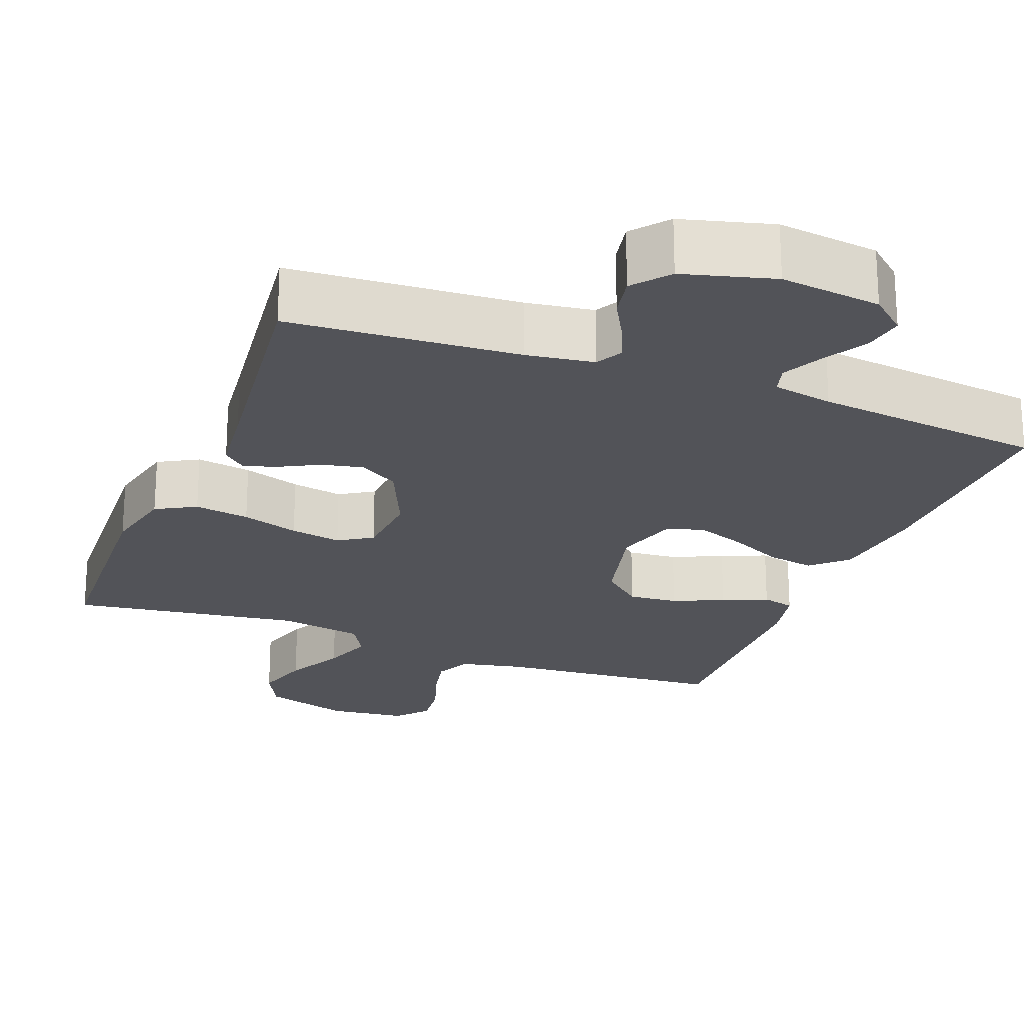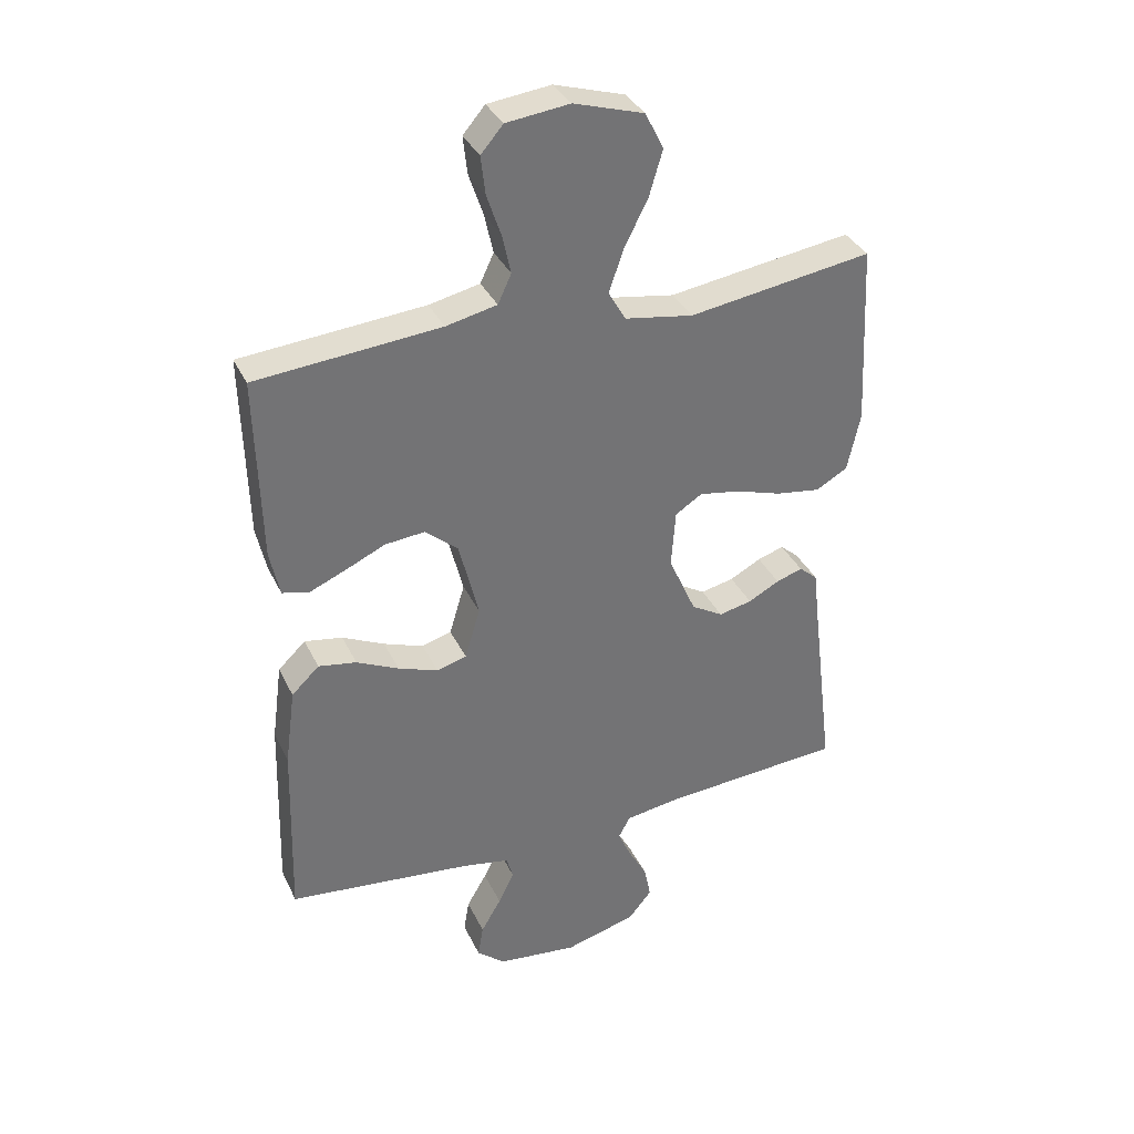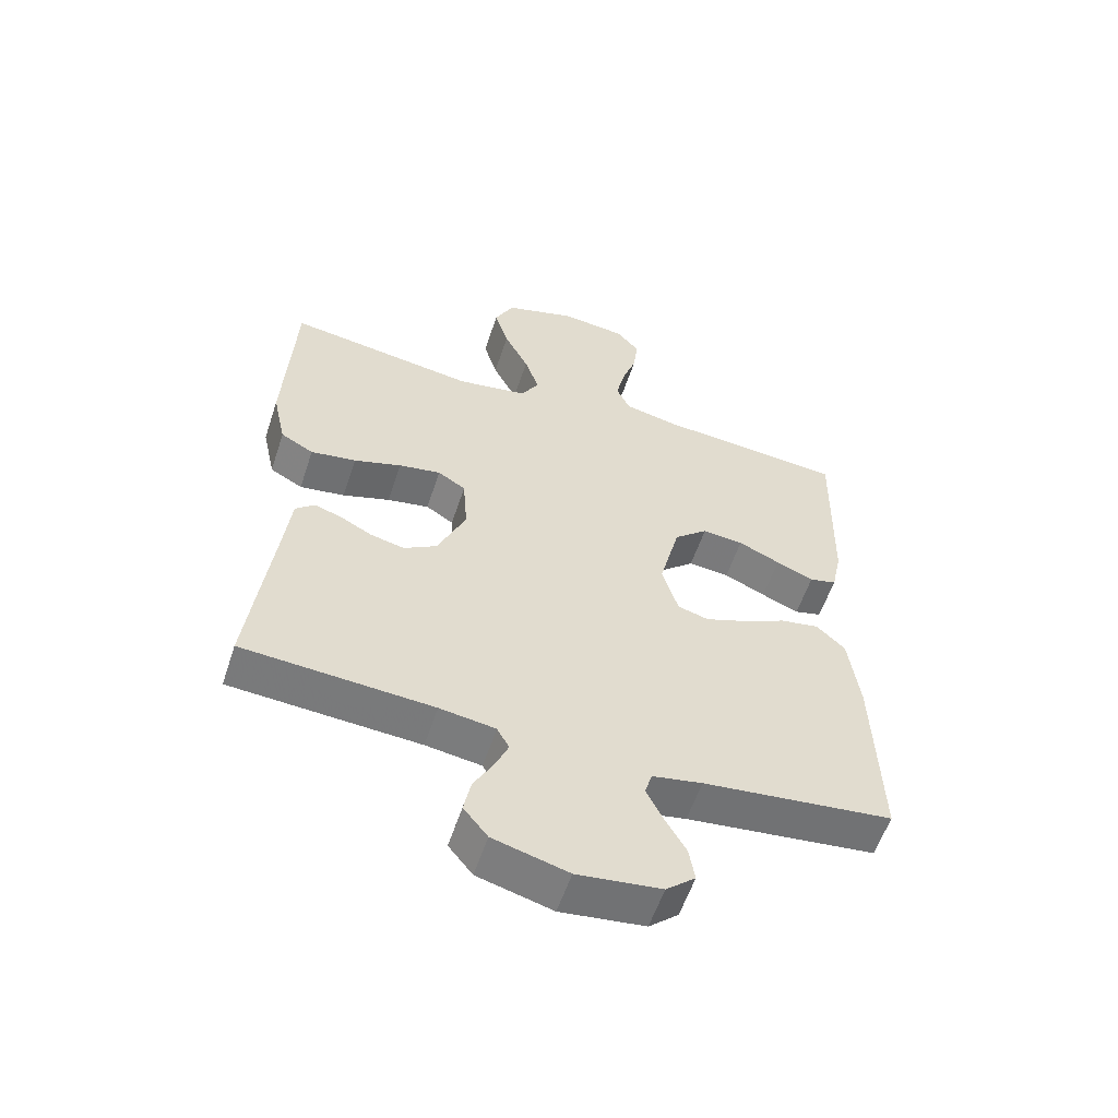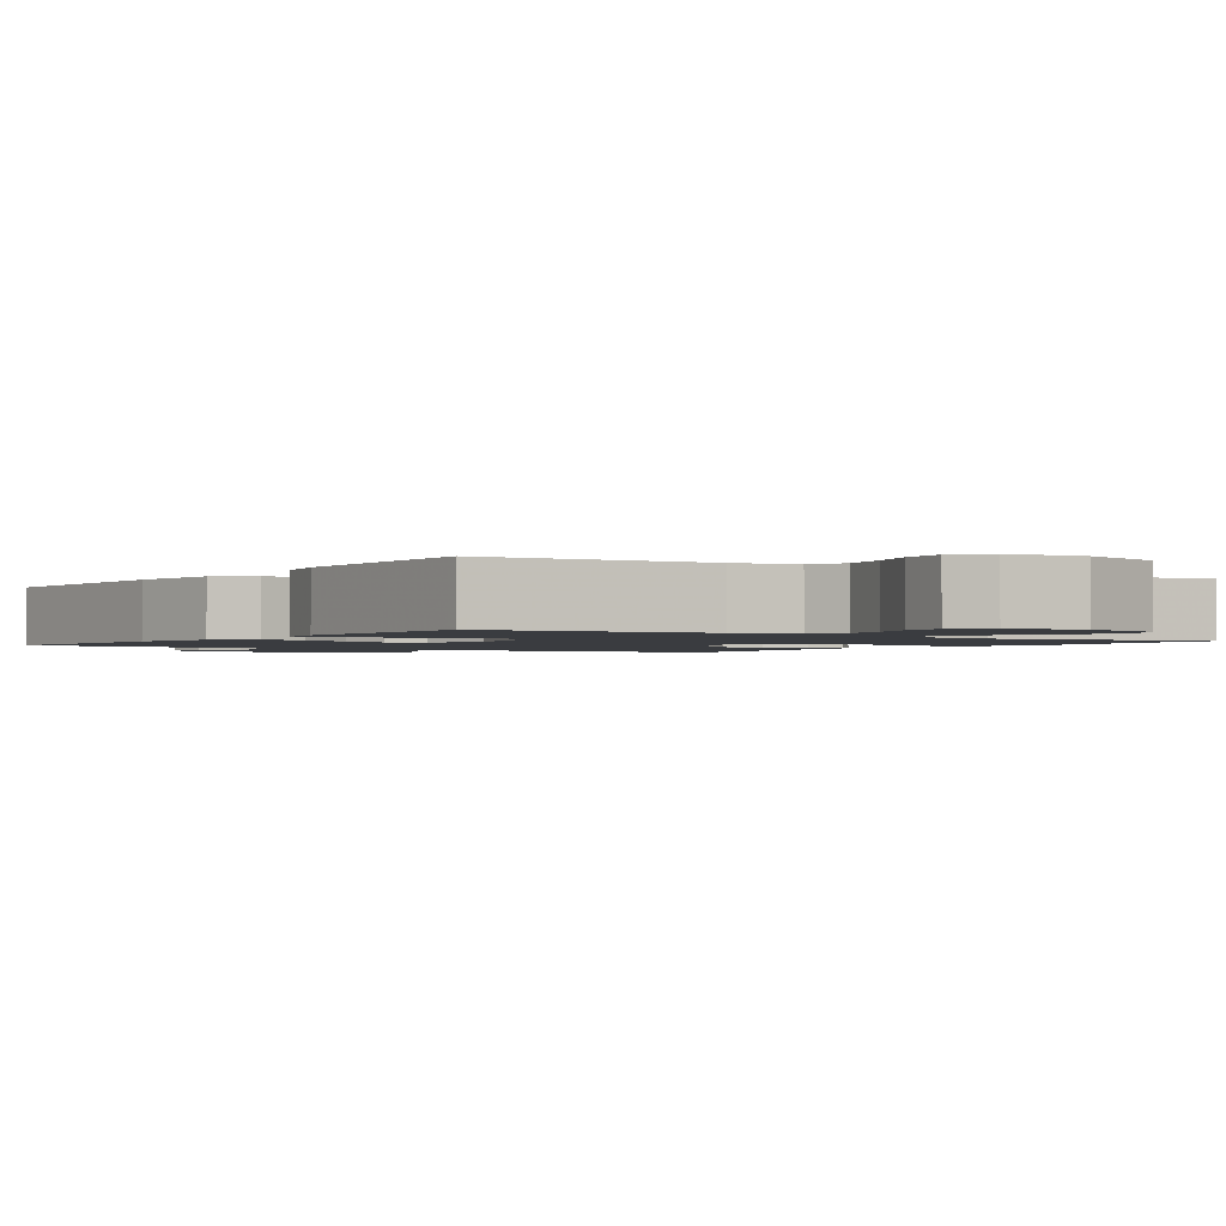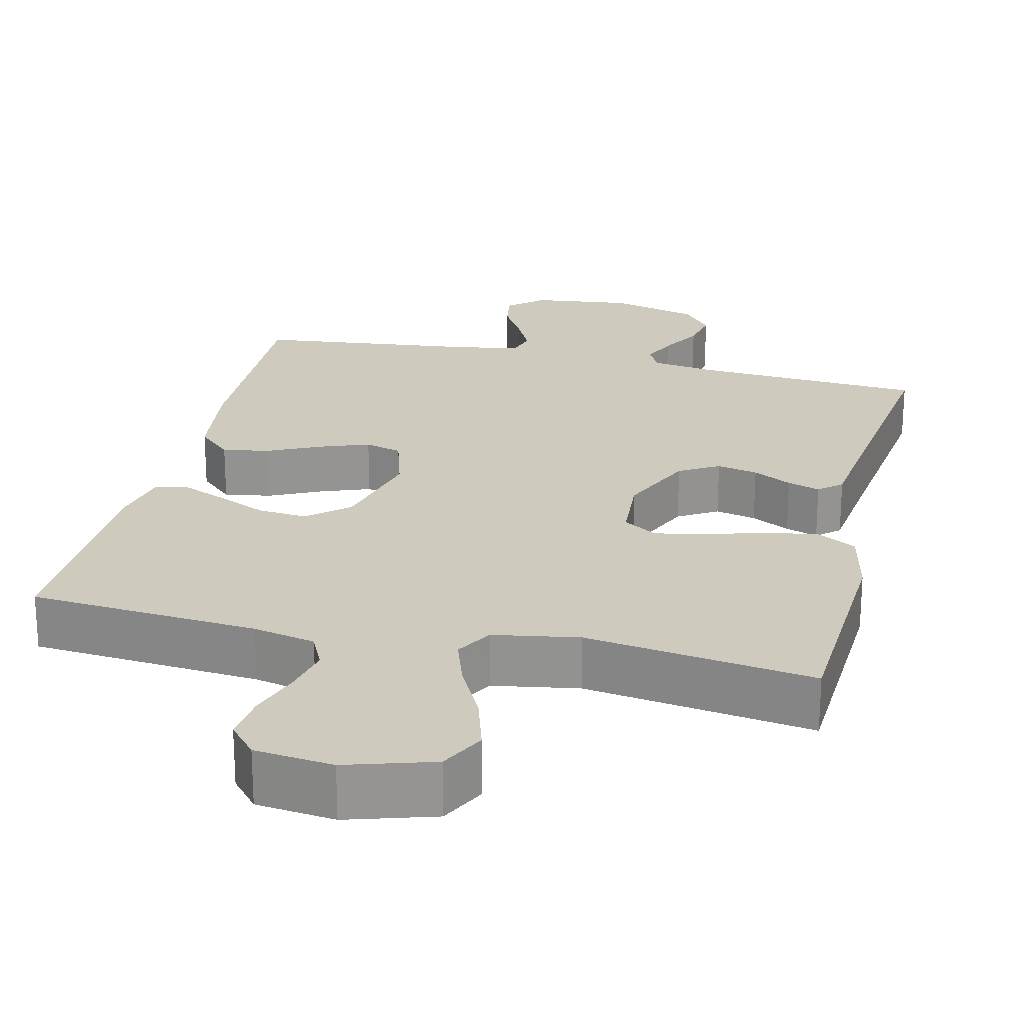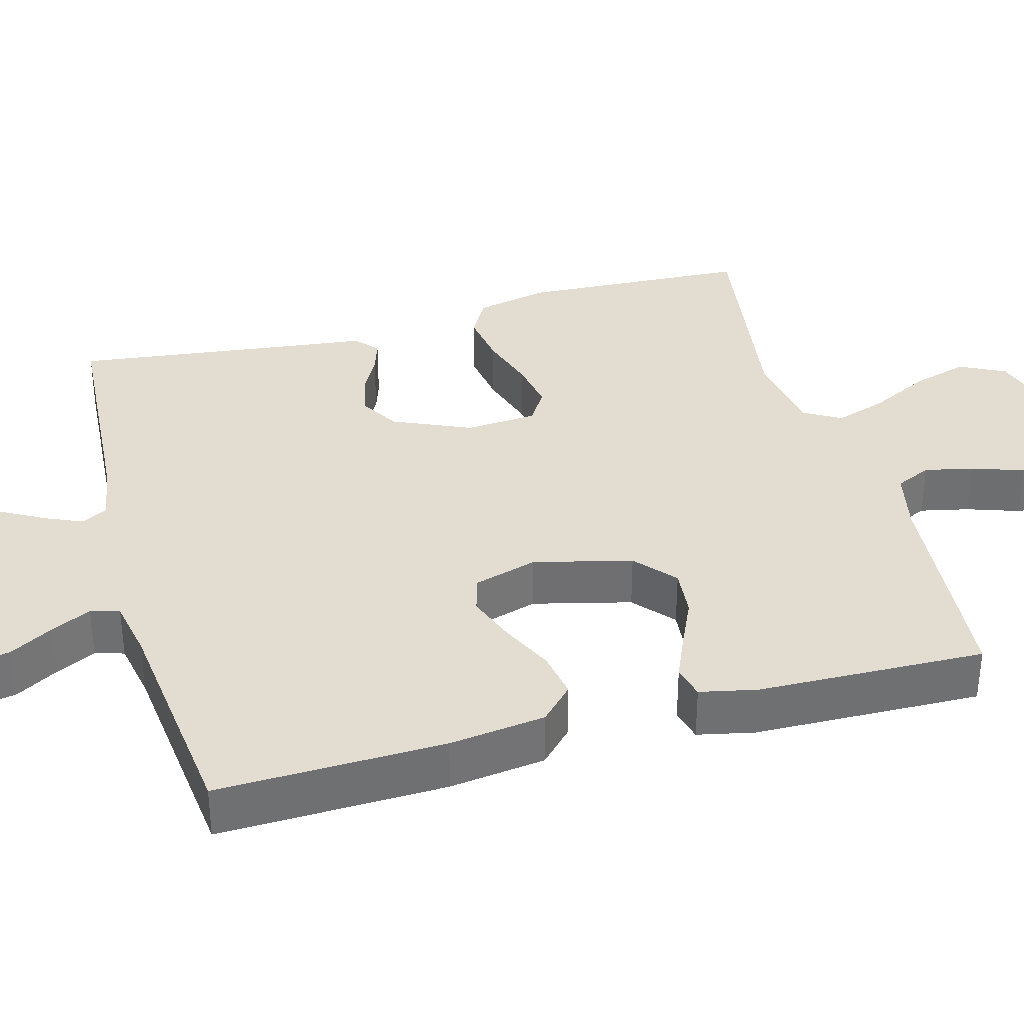
<metadata>
{"format":"obj","ext":"obj","renderer":"f3d","projection":"perspective","resolution":1024,"background":"white","views":[{"elev":-22.7,"azim":158.8,"up":"+Y"},{"elev":35.4,"azim":-23.0,"up":"+Z"},{"elev":-57.2,"azim":161.8,"up":"+Z"},{"elev":-1.6,"azim":-34.1,"up":"+Y"},{"elev":23.2,"azim":13.3,"up":"+Y"},{"elev":35.4,"azim":-105.3,"up":"+Y"}]}
</metadata>
<code>
v -0.5 0.07 -0.5
v -0.491 0.07 -0.2
v -0.474 0.07 -0.073
v -0.429 0.07 -0.03
v -0.367 0.07 -0.041
v -0.298 0.07 -0.074
v -0.233 0.07 -0.098
v -0.184 0.07 -0.084
v -0.159 0.07 0
v -0.191 0.07 0.129
v -0.244 0.07 0.175
v -0.309 0.07 0.169
v -0.375 0.07 0.139
v -0.434 0.07 0.114
v -0.477 0.07 0.125
v -0.493 0.07 0.2
v -0.5 0.07 0.5
v -0.2 0.07 0.525
v -0.117 0.07 0.543
v -0.095 0.07 0.59
v -0.109 0.07 0.654
v -0.132 0.07 0.722
v -0.139 0.07 0.784
v -0.103 0.07 0.826
v 0 0.07 0.838
v 0.114 0.07 0.803
v 0.144 0.07 0.743
v 0.122 0.07 0.669
v 0.083 0.07 0.592
v 0.06 0.07 0.524
v 0.088 0.07 0.475
v 0.2 0.07 0.456
v 0.5 0.07 0.5
v 0.515 0.07 0.2
v 0.494 0.07 0.104
v 0.442 0.07 0.075
v 0.37 0.07 0.086
v 0.295 0.07 0.11
v 0.228 0.07 0.122
v 0.184 0.07 0.094
v 0.177 0.07 0
v 0.222 0.07 -0.102
v 0.274 0.07 -0.133
v 0.328 0.07 -0.121
v 0.379 0.07 -0.094
v 0.422 0.07 -0.08
v 0.452 0.07 -0.106
v 0.463 0.07 -0.2
v 0.5 0.07 -0.5
v 0.2 0.07 -0.52
v 0.112 0.07 -0.533
v 0.093 0.07 -0.568
v 0.114 0.07 -0.616
v 0.145 0.07 -0.672
v 0.156 0.07 -0.727
v 0.118 0.07 -0.774
v 0 0.07 -0.806
v -0.132 0.07 -0.79
v -0.178 0.07 -0.75
v -0.169 0.07 -0.697
v -0.136 0.07 -0.64
v -0.11 0.07 -0.587
v -0.121 0.07 -0.549
v -0.2 0.07 -0.534
v -0.5 0 -0.5
v -0.491 0 -0.2
v -0.474 0 -0.073
v -0.429 0 -0.03
v -0.367 0 -0.041
v -0.298 0 -0.074
v -0.233 0 -0.098
v -0.184 0 -0.084
v -0.159 0 0
v -0.191 0 0.129
v -0.244 0 0.175
v -0.309 0 0.169
v -0.375 0 0.139
v -0.434 0 0.114
v -0.477 0 0.125
v -0.493 0 0.2
v -0.5 0 0.5
v -0.2 0 0.525
v -0.117 0 0.543
v -0.095 0 0.59
v -0.109 0 0.654
v -0.132 0 0.722
v -0.139 0 0.784
v -0.103 0 0.826
v 0 0 0.838
v 0.114 0 0.803
v 0.144 0 0.743
v 0.122 0 0.669
v 0.083 0 0.592
v 0.06 0 0.524
v 0.088 0 0.475
v 0.2 0 0.456
v 0.5 0 0.5
v 0.515 0 0.2
v 0.494 0 0.104
v 0.442 0 0.075
v 0.37 0 0.086
v 0.295 0 0.11
v 0.228 0 0.122
v 0.184 0 0.094
v 0.177 0 0
v 0.222 0 -0.102
v 0.274 0 -0.133
v 0.328 0 -0.121
v 0.379 0 -0.094
v 0.422 0 -0.08
v 0.452 0 -0.106
v 0.463 0 -0.2
v 0.5 0 -0.5
v 0.2 0 -0.52
v 0.112 0 -0.533
v 0.093 0 -0.568
v 0.114 0 -0.616
v 0.145 0 -0.672
v 0.156 0 -0.727
v 0.118 0 -0.774
v 0 0 -0.806
v -0.132 0 -0.79
v -0.178 0 -0.75
v -0.169 0 -0.697
v -0.136 0 -0.64
v -0.11 0 -0.587
v -0.121 0 -0.549
v -0.2 0 -0.534
f 59 60 61
f 58 59 61
f 57 58 61
f 56 57 61
f 55 56 61
f 54 55 61
f 53 54 61
f 52 53 61 62
f 51 52 62 63
f 48 49 50
f 51 63 64
f 50 51 64
f 48 50 64
f 47 48 64
f 46 47 64
f 45 46 64
f 44 45 64
f 36 37 38
f 35 36 38
f 34 35 38
f 33 34 38
f 32 33 38
f 31 32 38 39
f 30 31 39 40
f 27 28 29
f 26 27 29
f 25 26 29
f 24 25 29
f 23 24 29
f 22 23 29
f 21 22 29
f 20 21 29 30
f 30 40 41
f 20 30 41
f 19 20 41
f 16 17 18
f 15 16 18
f 14 15 18
f 13 14 18
f 12 13 18
f 11 12 18 19
f 4 5 6
f 3 4 6
f 2 3 6
f 1 2 6
f 64 1 6
f 64 6 7
f 43 44 64
f 64 7 8
f 43 64 8
f 42 43 8
f 19 41 42
f 11 19 42
f 10 11 42
f 9 10 42
f 8 9 42
f 125 124 123
f 125 123 122
f 125 122 121
f 125 121 120
f 125 120 119
f 125 119 118
f 125 118 117
f 126 125 117 116
f 127 126 116 115
f 114 113 112
f 128 127 115
f 128 115 114
f 128 114 112
f 128 112 111
f 128 111 110
f 128 110 109
f 128 109 108
f 102 101 100
f 102 100 99
f 102 99 98
f 102 98 97
f 102 97 96
f 103 102 96 95
f 104 103 95 94
f 93 92 91
f 93 91 90
f 93 90 89
f 93 89 88
f 93 88 87
f 93 87 86
f 93 86 85
f 94 93 85 84
f 105 104 94
f 105 94 84
f 105 84 83
f 82 81 80
f 82 80 79
f 82 79 78
f 82 78 77
f 82 77 76
f 83 82 76 75
f 70 69 68
f 70 68 67
f 70 67 66
f 70 66 65
f 70 65 128
f 71 70 128
f 128 108 107
f 72 71 128
f 72 128 107
f 72 107 106
f 106 105 83
f 106 83 75
f 106 75 74
f 106 74 73
f 106 73 72
f 1 65 66 2
f 2 66 67 3
f 3 67 68 4
f 4 68 69 5
f 5 69 70 6
f 6 70 71 7
f 7 71 72 8
f 8 72 73 9
f 9 73 74 10
f 10 74 75 11
f 11 75 76 12
f 12 76 77 13
f 13 77 78 14
f 14 78 79 15
f 15 79 80 16
f 16 80 81 17
f 17 81 82 18
f 18 82 83 19
f 19 83 84 20
f 20 84 85 21
f 21 85 86 22
f 22 86 87 23
f 23 87 88 24
f 24 88 89 25
f 25 89 90 26
f 26 90 91 27
f 27 91 92 28
f 28 92 93 29
f 29 93 94 30
f 30 94 95 31
f 31 95 96 32
f 32 96 97 33
f 33 97 98 34
f 34 98 99 35
f 35 99 100 36
f 36 100 101 37
f 37 101 102 38
f 38 102 103 39
f 39 103 104 40
f 40 104 105 41
f 41 105 106 42
f 42 106 107 43
f 43 107 108 44
f 44 108 109 45
f 45 109 110 46
f 46 110 111 47
f 47 111 112 48
f 48 112 113 49
f 49 113 114 50
f 50 114 115 51
f 51 115 116 52
f 52 116 117 53
f 53 117 118 54
f 54 118 119 55
f 55 119 120 56
f 56 120 121 57
f 57 121 122 58
f 58 122 123 59
f 59 123 124 60
f 60 124 125 61
f 61 125 126 62
f 62 126 127 63
f 63 127 128 64
f 64 128 65 1

</code>
